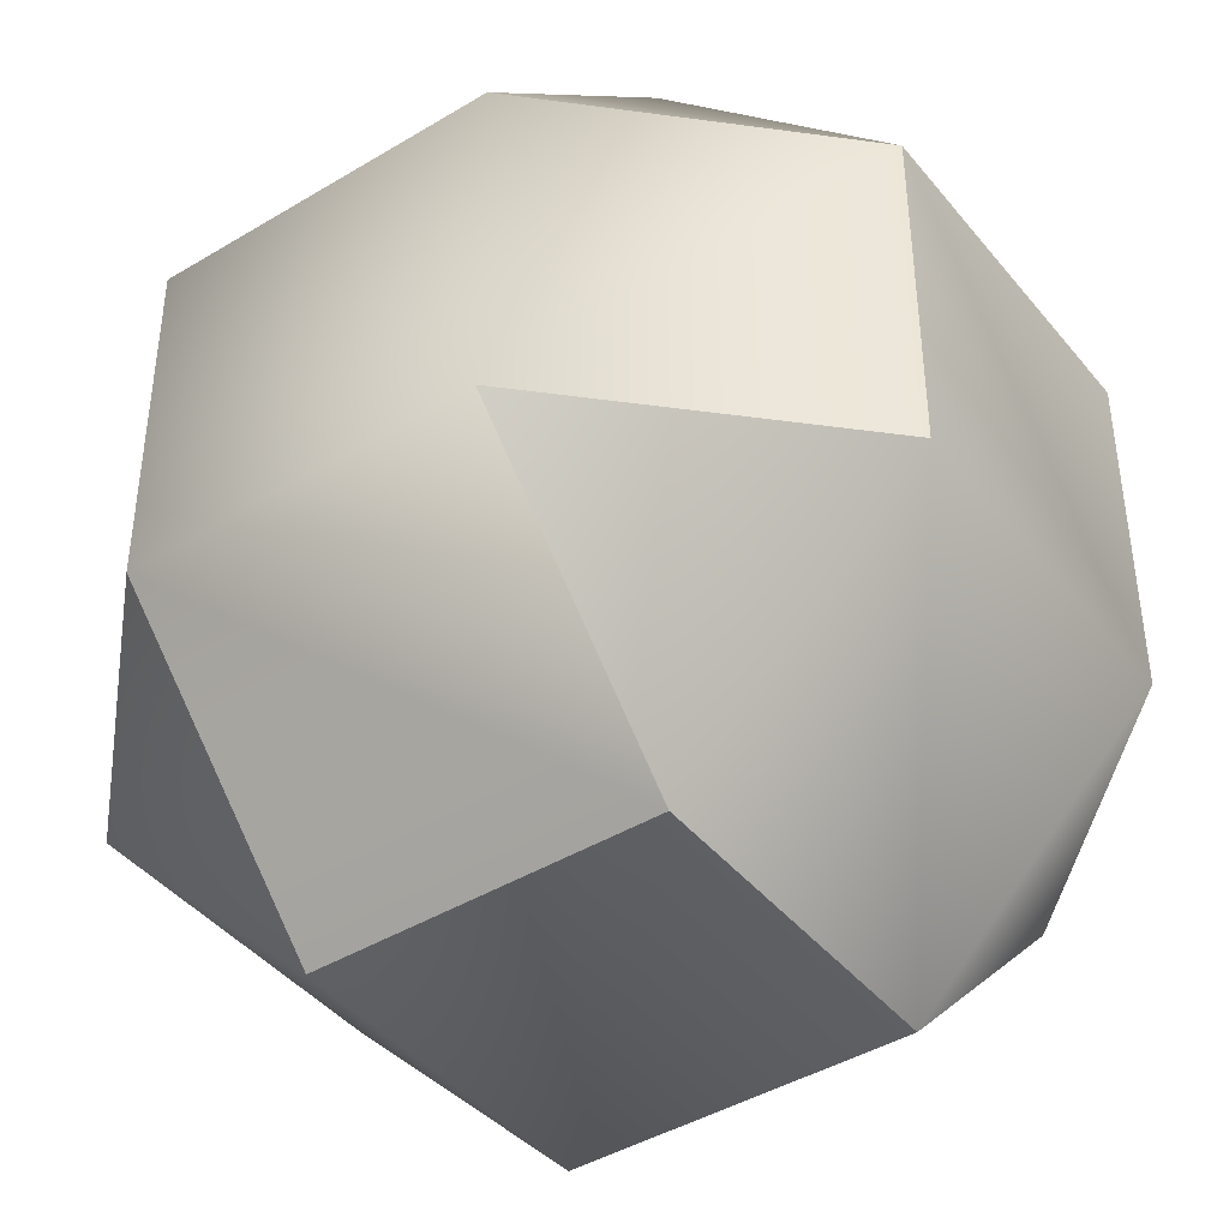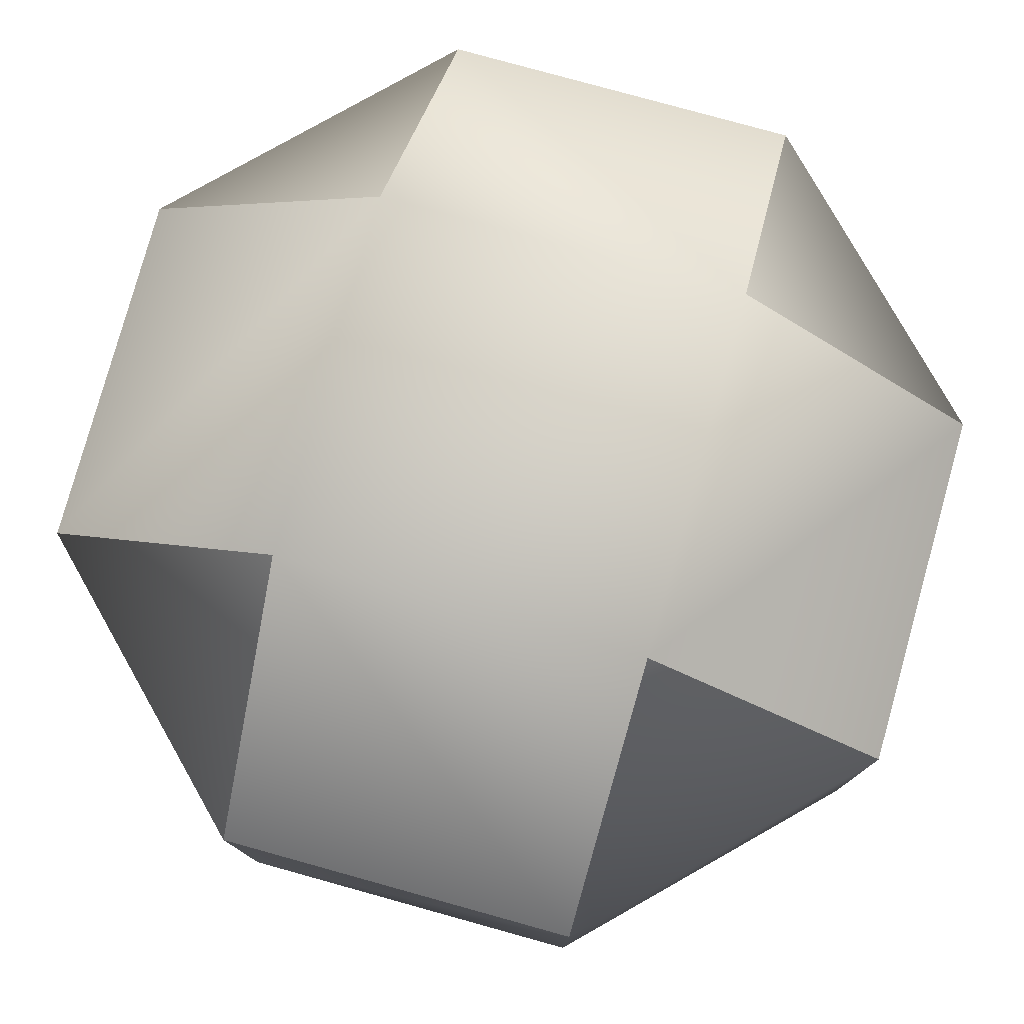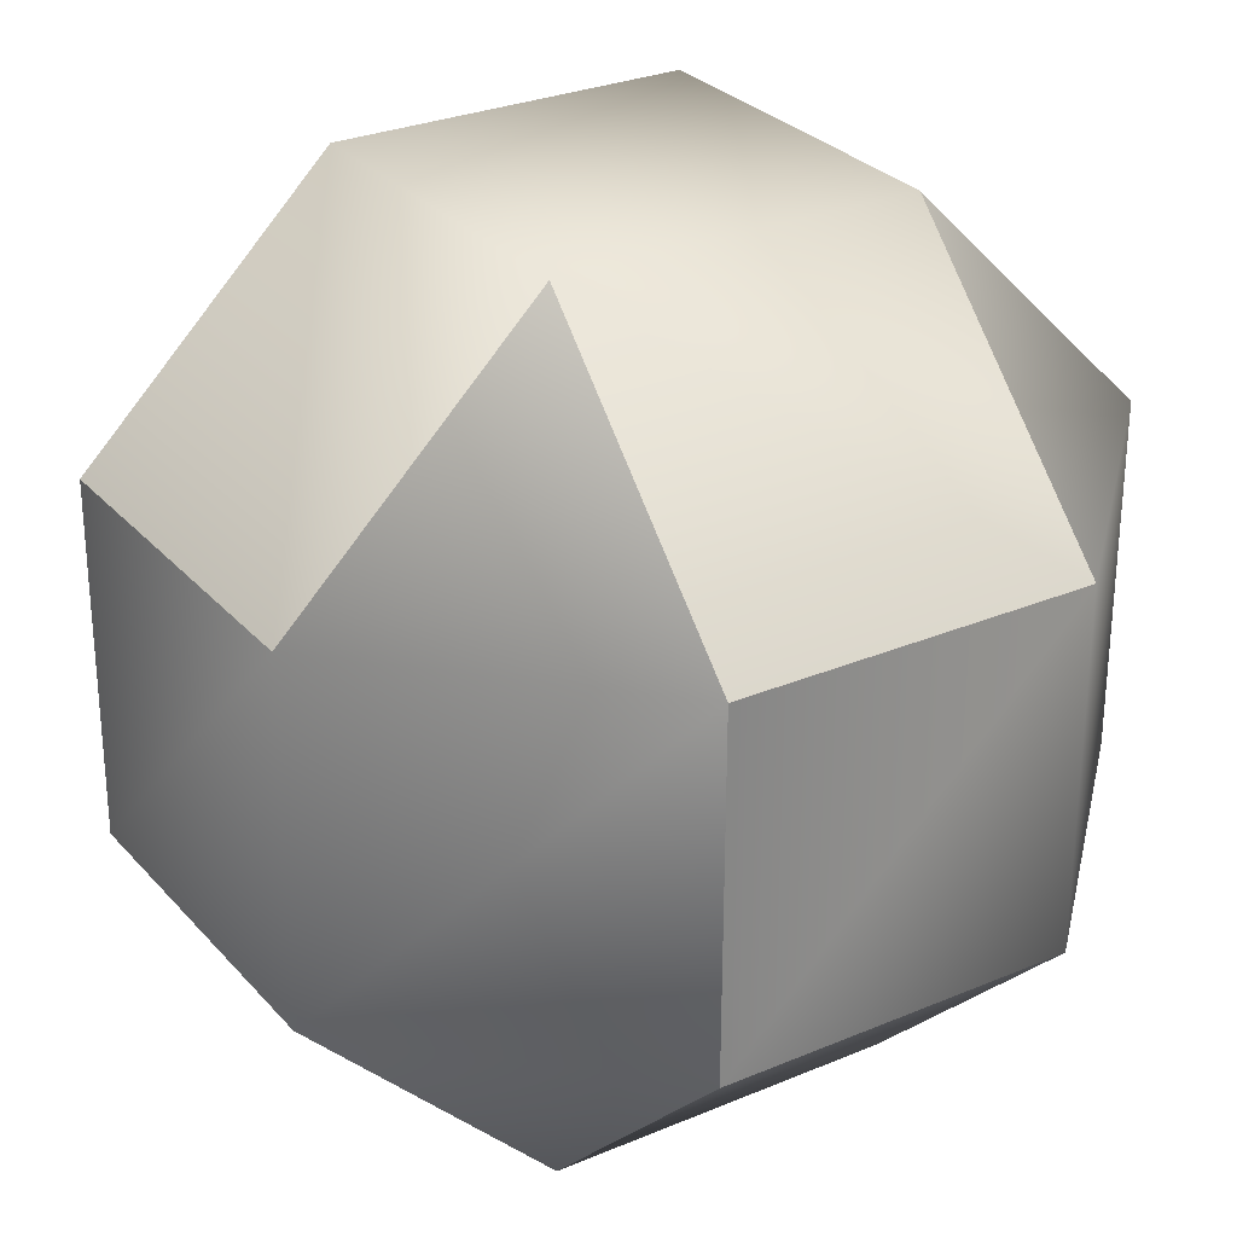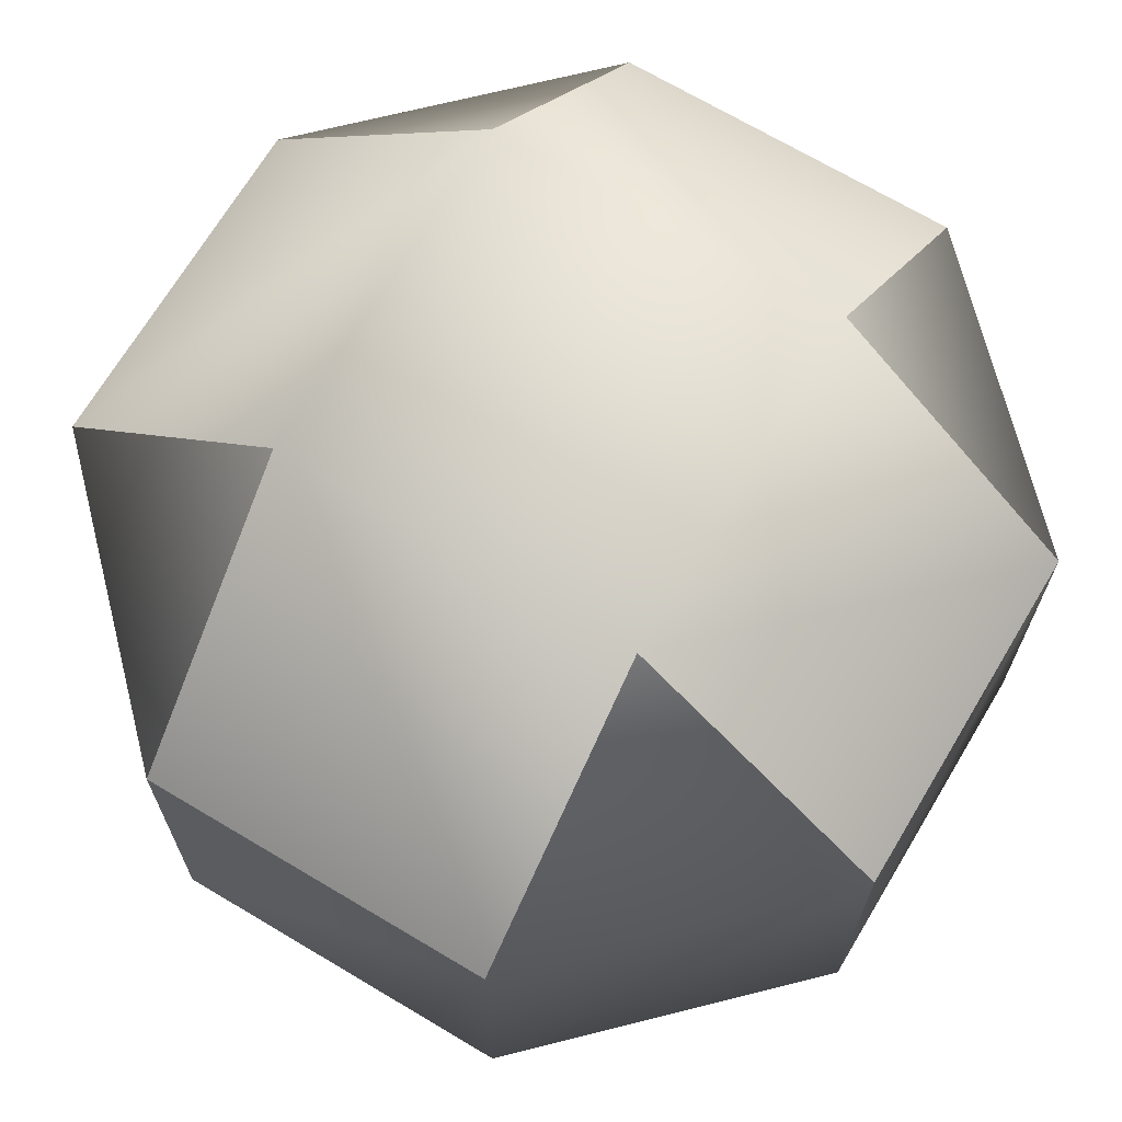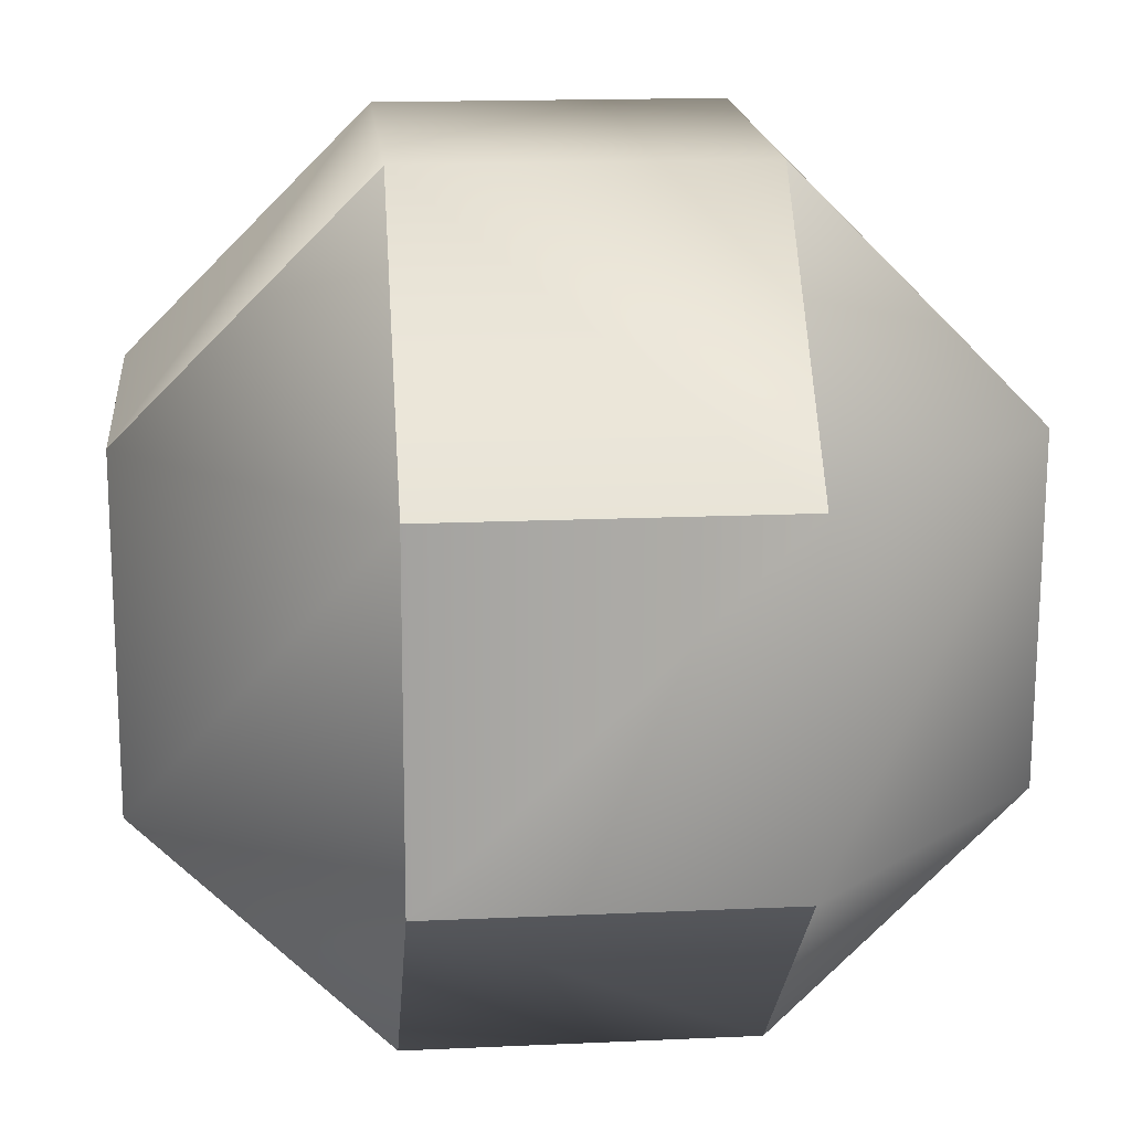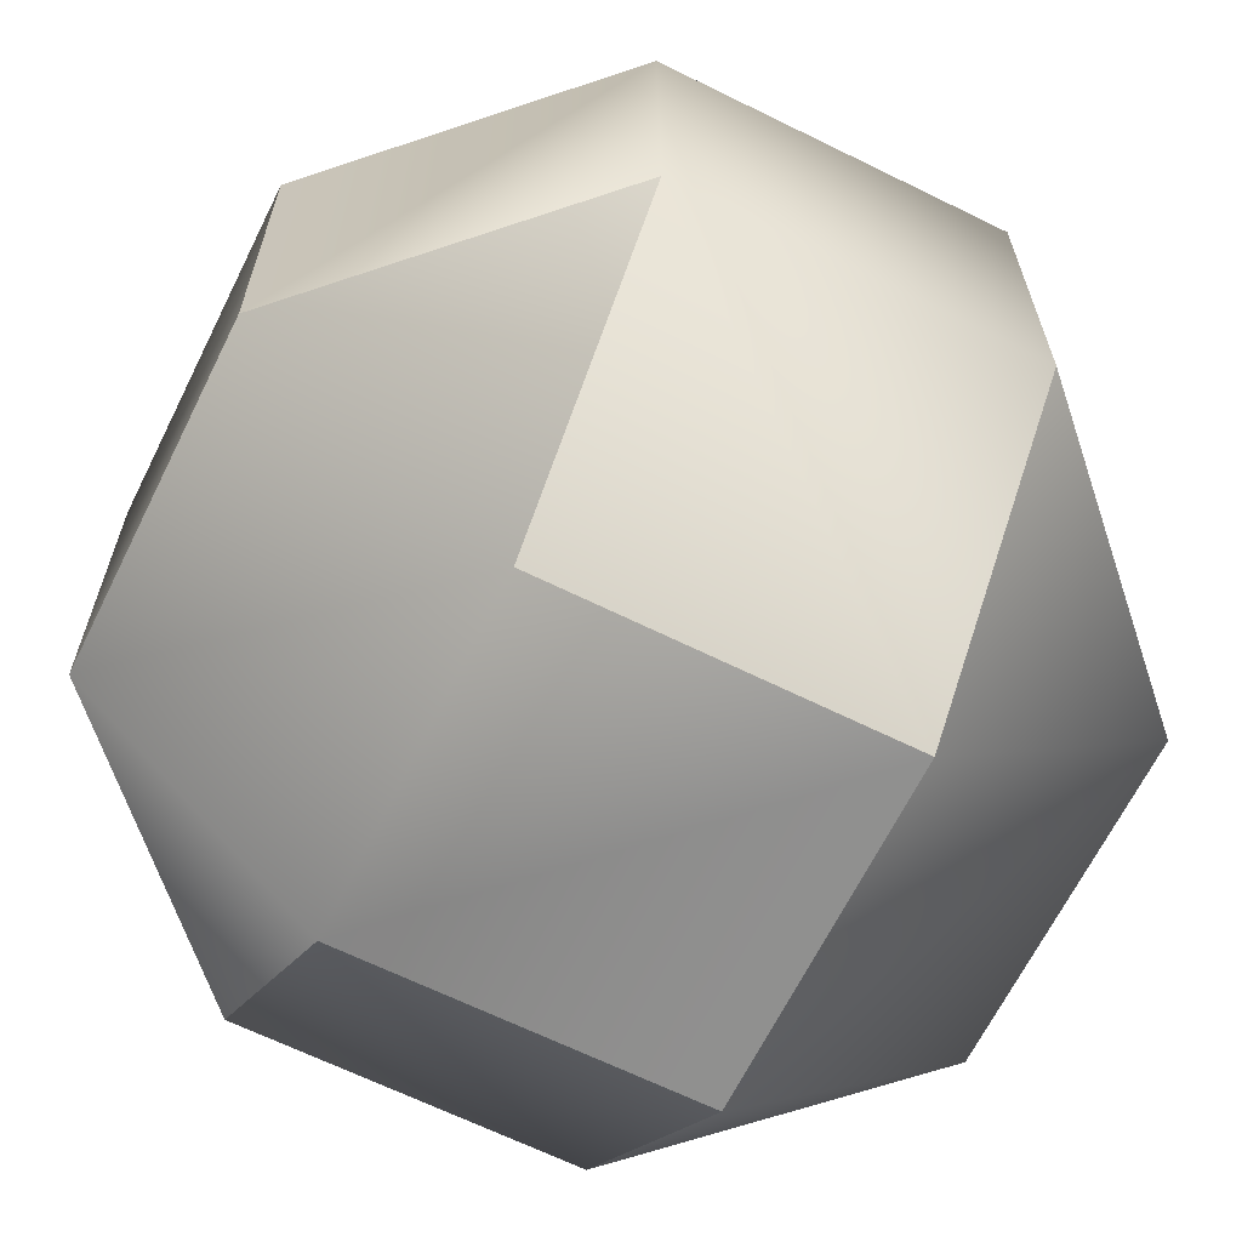
<metadata>
{"format":"obj","ext":"obj","renderer":"f3d","projection":"perspective","resolution":1024,"background":"white","views":[{"elev":-42.5,"azim":-144.1,"up":"+Y"},{"elev":78.8,"azim":105.4,"up":"+Z"},{"elev":28.7,"azim":-32.7,"up":"+Z"},{"elev":69.1,"azim":30.7,"up":"+Z"},{"elev":17.8,"azim":-5.6,"up":"+Z"},{"elev":-65.7,"azim":153.8,"up":"+Y"}]}
</metadata>
<code>
g ElongatedSquareGyroBiCupola
v -0.3713 0.3757 0.9065
v -0.3729 -0.3743 0.9065
v 0.3771 -0.3758 0.9041
v 0.3786 0.3742 0.9041
v 0.378 0.9045 0.3738
v -0.372 0.9061 0.3762
v 0.9073 0.3731 0.3721
v 0.9058 -0.3769 0.3721
v 0.3744 -0.9061 0.3738
v -0.3756 -0.9046 0.3761
v -0.9049 -0.3732 0.3779
v -0.9034 0.3768 0.3779
v 0.3729 0.3743 -0.9065
v 0.3713 -0.3757 -0.9065
v -0.3786 -0.3742 -0.9041
v -0.3771 0.3758 -0.9041
v -0.3744 0.9061 -0.3738
v 0.3756 0.9046 -0.3761
v -0.9058 0.3769 -0.3721
v -0.9073 -0.3731 -0.3721
v -0.378 -0.9045 -0.3738
v 0.372 -0.9061 -0.3762
v 0.9034 -0.3768 -0.3779
v 0.9049 0.3732 -0.3779
v 0.3786 0.3742 0.9041
v 0.378 0.9045 0.3738
v 0.9073 0.3731 0.3721
v 0.3771 -0.3758 0.9041
v 0.9058 -0.3769 0.3721
v 0.3744 -0.9061 0.3738
v -0.3729 -0.3743 0.9065
v -0.3756 -0.9046 0.3761
v -0.9049 -0.3732 0.3779
v -0.3713 0.3757 0.9065
v -0.9034 0.3768 0.3779
v -0.372 0.9061 0.3762
v -0.3771 0.3758 -0.9041
v -0.3744 0.9061 -0.3738
v -0.9058 0.3769 -0.3721
v -0.3786 -0.3742 -0.9041
v -0.9073 -0.3731 -0.3721
v -0.378 -0.9045 -0.3738
v 0.3713 -0.3757 -0.9065
v 0.372 -0.9061 -0.3762
v 0.9034 -0.3768 -0.3779
v 0.3729 0.3743 -0.9065
v 0.9049 0.3732 -0.3779
v 0.3756 0.9046 -0.3761
v -0.9058 0.3769 -0.3721
v -0.9034 0.3768 0.3779
v 0.3756 0.9046 -0.3761
v 0.378 0.9045 0.3738
v 0.9034 -0.3768 -0.3779
v 0.9058 -0.3769 0.3721
v -0.378 -0.9045 -0.3738
v -0.3756 -0.9046 0.3761
f 10 30 2
f 2 30 3
f 2 3 1
f 1 3 4
f 1 4 6
f 6 4 5
f 46 48 47
f 47 48 26
f 47 26 7
f 7 26 25
f 3 8 27
f 3 27 4
f 43 23 44
f 44 23 29
f 44 29 9
f 9 29 28
f 40 21 41
f 41 21 32
f 41 32 11
f 11 32 31
f 1 12 33
f 1 33 2
f 37 19 38
f 38 19 35
f 38 35 36
f 36 35 34
f 22 42 14
f 14 42 15
f 14 15 13
f 13 15 16
f 13 16 18
f 18 16 17
f 15 20 39
f 15 39 16
f 13 24 45
f 13 45 14
f 11 50 49
f 11 49 41
f 36 52 51
f 36 51 38
f 7 54 53
f 7 53 47
f 9 56 55
f 9 55 44

</code>
